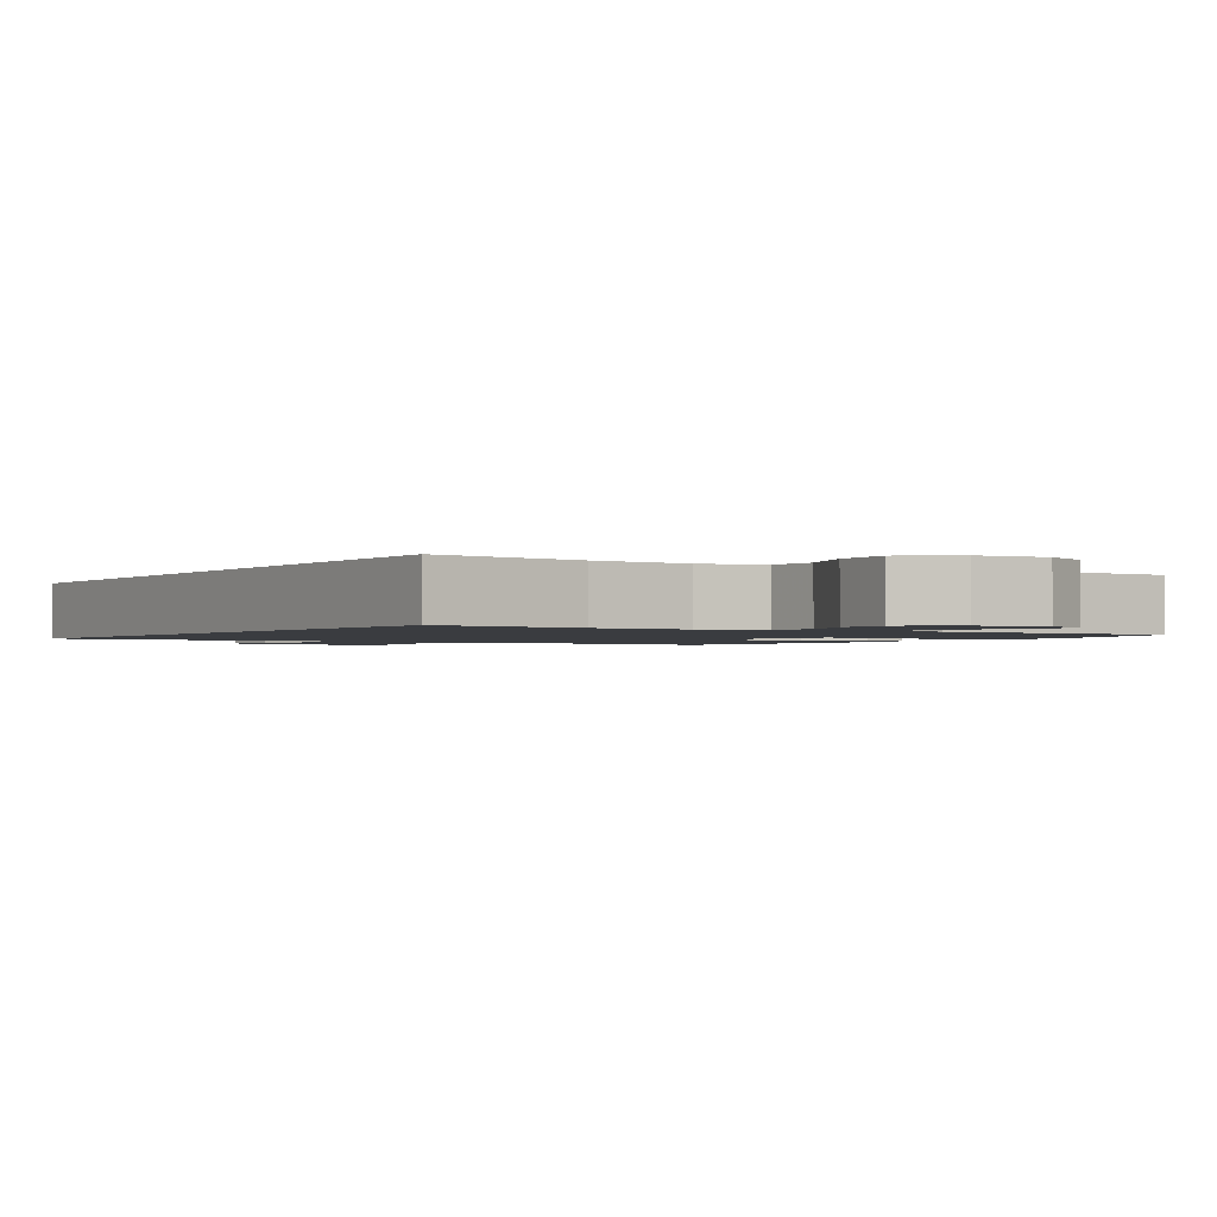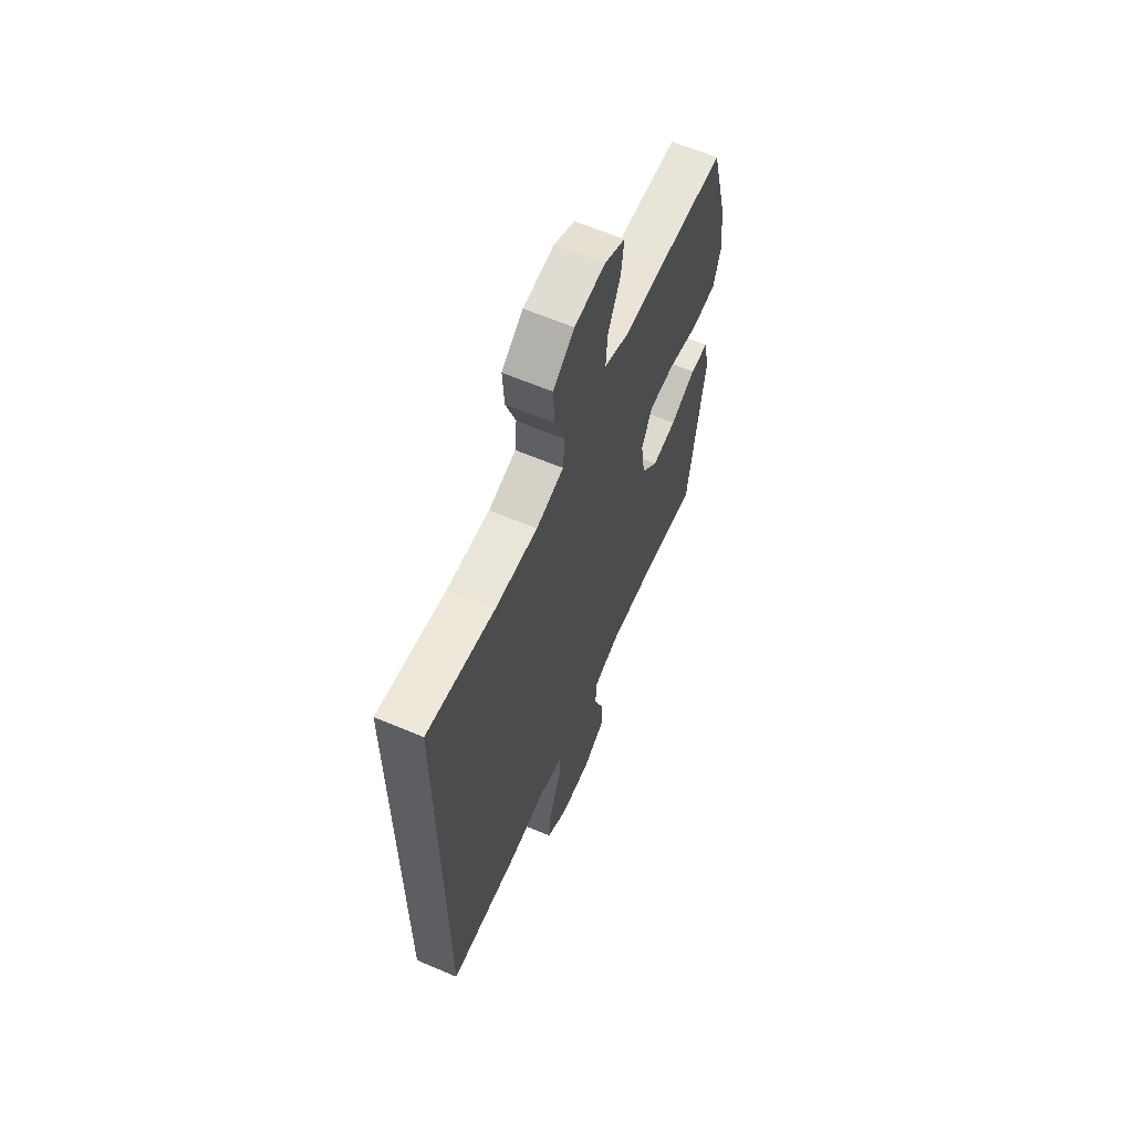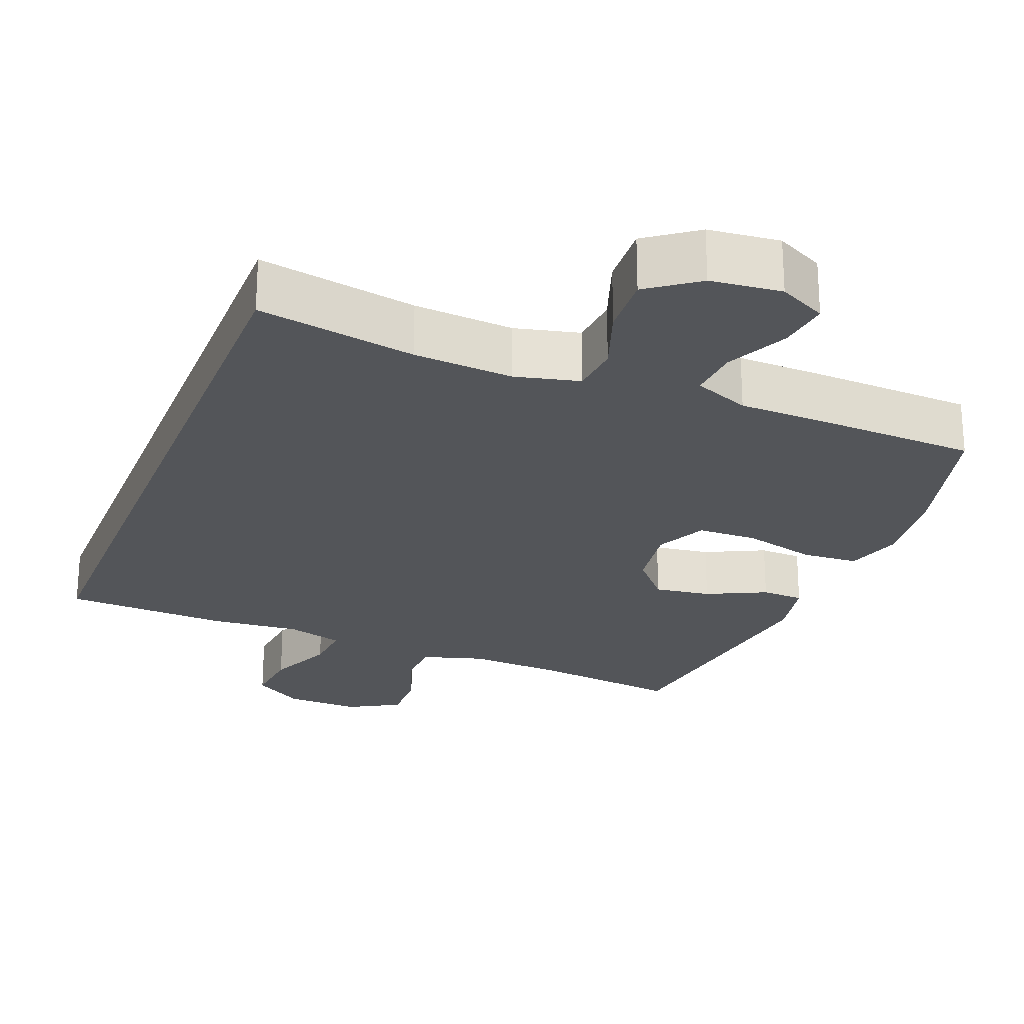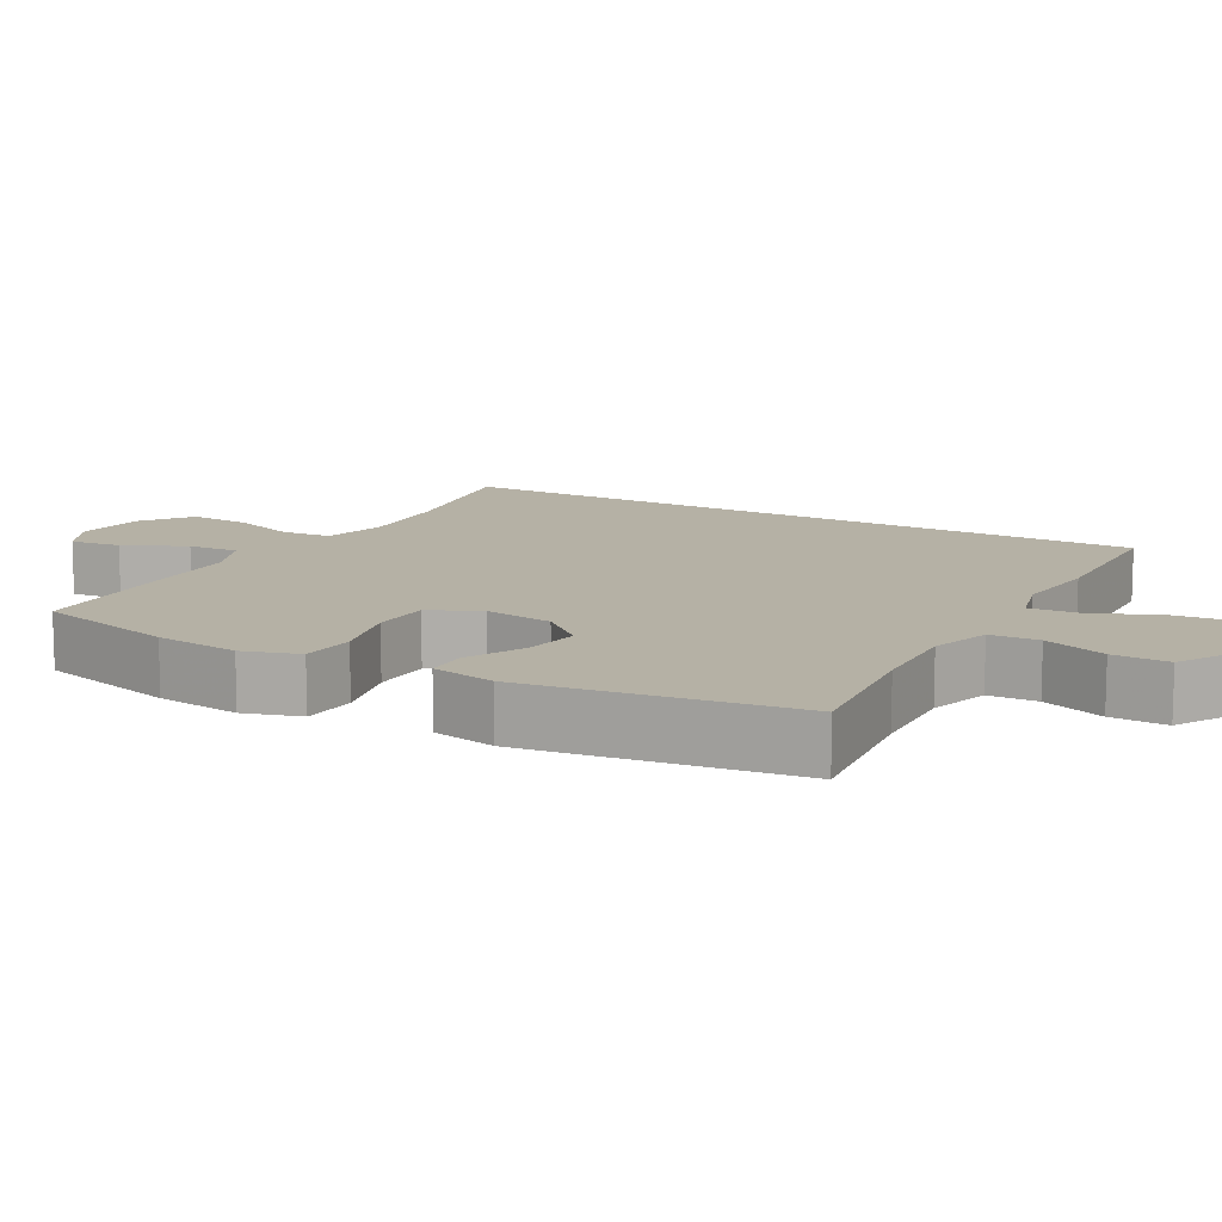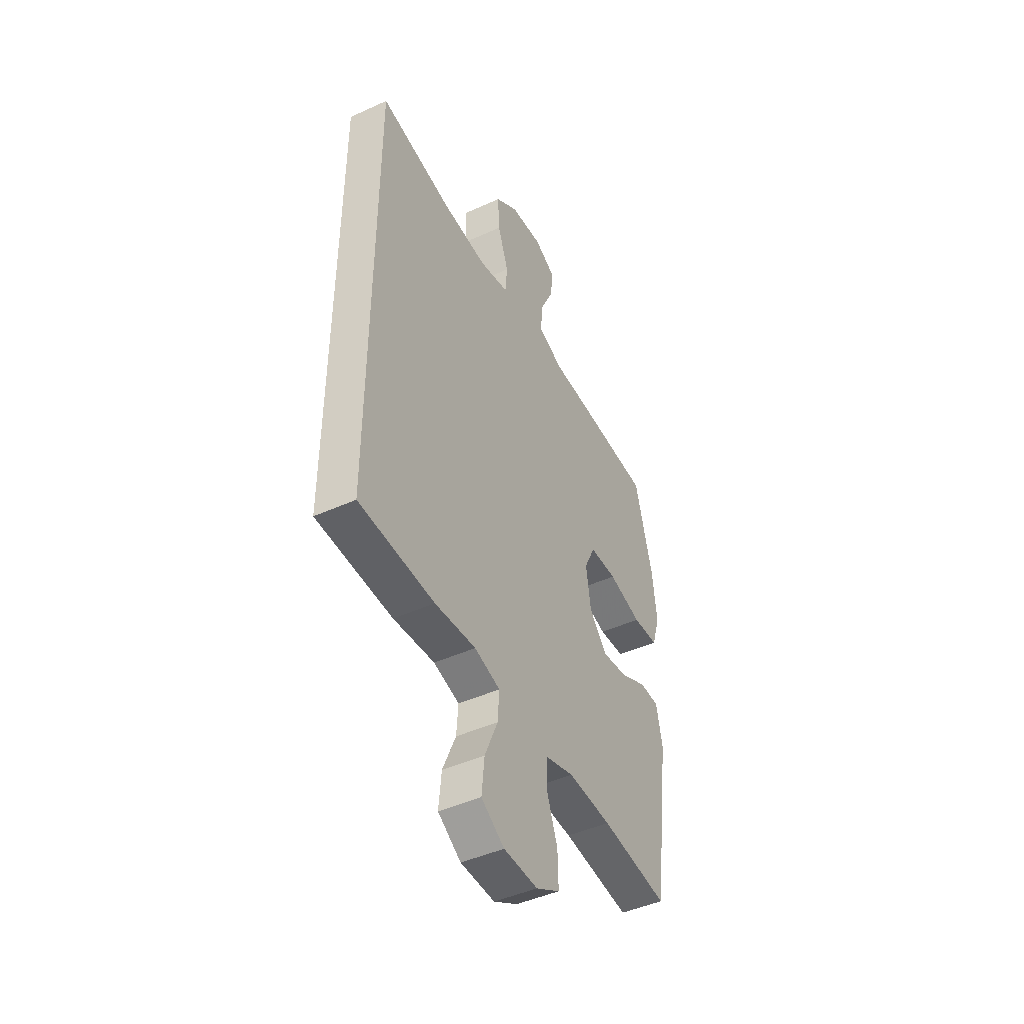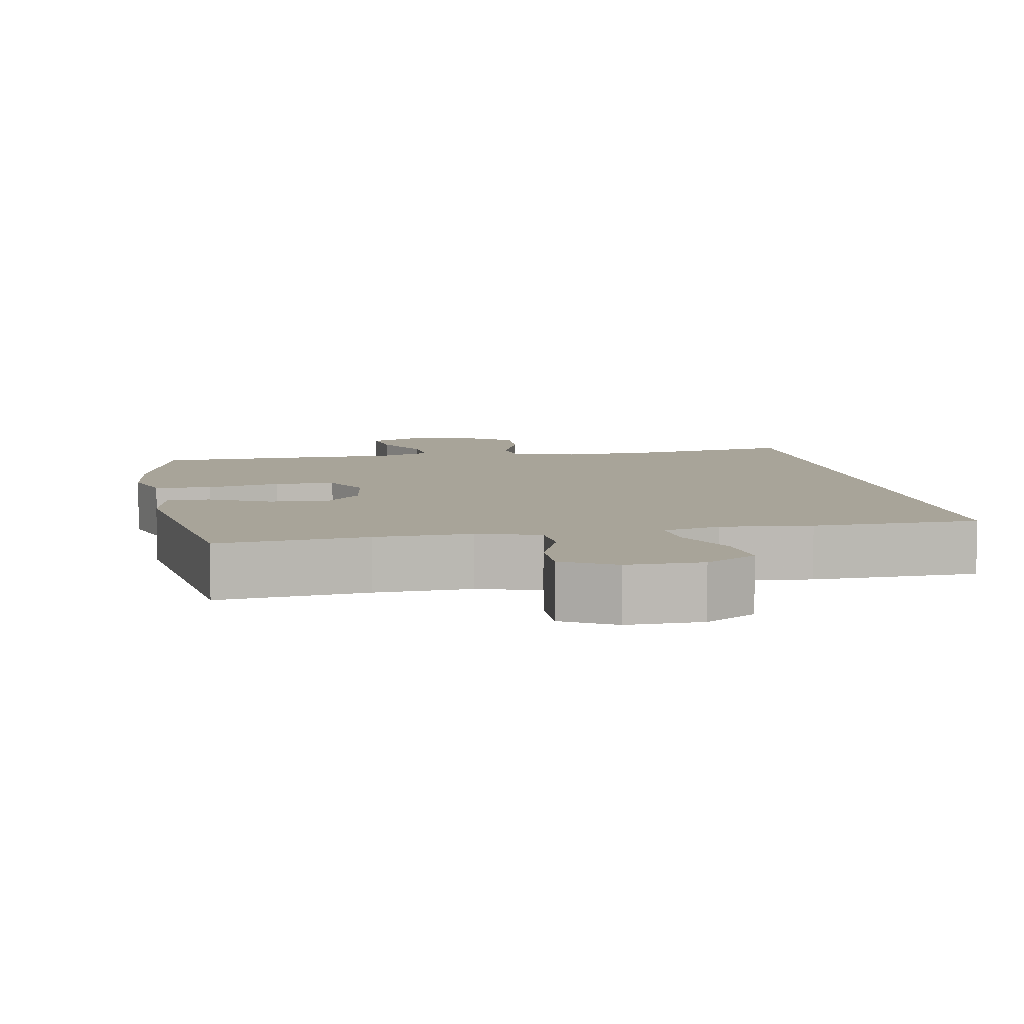
<metadata>
{"format":"obj","ext":"obj","renderer":"f3d","projection":"perspective","resolution":1024,"background":"white","views":[{"elev":-1.5,"azim":-31.9,"up":"+Y"},{"elev":62.7,"azim":-66.7,"up":"+Z"},{"elev":-24.4,"azim":-21.5,"up":"+Y"},{"elev":11.8,"azim":119.5,"up":"+Y"},{"elev":-45.6,"azim":-62.4,"up":"+Z"},{"elev":7.1,"azim":169.9,"up":"+Y"}]}
</metadata>
<code>
v 0.5 0.07 -0.5
v 0.298 0.07 -0.475
v 0.168 0.07 -0.468
v 0.084 0.07 -0.493
v 0.081 0.07 -0.56
v 0.113 0.07 -0.647
v 0.115 0.07 -0.724
v 0.044 0.07 -0.764
v -0.058 0.07 -0.761
v -0.127 0.07 -0.717
v -0.119 0.07 -0.636
v -0.08 0.07 -0.545
v -0.075 0.07 -0.477
v -0.152 0.07 -0.455
v -0.275 0.07 -0.466
v -0.5 0.07 -0.456
v -0.5 0.07 0.527
v -0.284 0.07 0.488
v -0.148 0.07 0.478
v -0.06 0.07 0.499
v -0.054 0.07 0.567
v -0.086 0.07 0.657
v -0.091 0.07 0.741
v -0.023 0.07 0.791
v 0.074 0.07 0.801
v 0.139 0.07 0.768
v 0.13 0.07 0.698
v 0.09 0.07 0.613
v 0.085 0.07 0.543
v 0.161 0.07 0.512
v 0.283 0.07 0.509
v 0.5 0.07 0.5
v 0.552 0.07 0.305
v 0.566 0.07 0.189
v 0.542 0.07 0.112
v 0.465 0.07 0.107
v 0.365 0.07 0.133
v 0.283 0.07 0.131
v 0.25 0.07 0.062
v 0.264 0.07 -0.033
v 0.317 0.07 -0.094
v 0.394 0.07 -0.083
v 0.475 0.07 -0.044
v 0.533 0.07 -0.046
v 0.551 0.07 -0.134
v 0.5 0 -0.5
v 0.298 0 -0.475
v 0.168 0 -0.468
v 0.084 0 -0.493
v 0.081 0 -0.56
v 0.113 0 -0.647
v 0.115 0 -0.724
v 0.044 0 -0.764
v -0.058 0 -0.761
v -0.127 0 -0.717
v -0.119 0 -0.636
v -0.08 0 -0.545
v -0.075 0 -0.477
v -0.152 0 -0.455
v -0.275 0 -0.466
v -0.5 0 -0.456
v -0.5 0 0.527
v -0.284 0 0.488
v -0.148 0 0.478
v -0.06 0 0.499
v -0.054 0 0.567
v -0.086 0 0.657
v -0.091 0 0.741
v -0.023 0 0.791
v 0.074 0 0.801
v 0.139 0 0.768
v 0.13 0 0.698
v 0.09 0 0.613
v 0.085 0 0.543
v 0.161 0 0.512
v 0.283 0 0.509
v 0.5 0 0.5
v 0.552 0 0.305
v 0.566 0 0.189
v 0.542 0 0.112
v 0.465 0 0.107
v 0.365 0 0.133
v 0.283 0 0.131
v 0.25 0 0.062
v 0.264 0 -0.033
v 0.317 0 -0.094
v 0.394 0 -0.083
v 0.475 0 -0.044
v 0.533 0 -0.046
v 0.551 0 -0.134
f 42 43 44 45
f 41 42 45 1
f 40 41 1 2
f 39 40 2 3
f 34 35 36 37
f 34 37 38
f 33 34 38
f 30 31 32 33
f 29 30 33 38
f 25 26 27 28
f 25 28 29
f 24 25 29
f 21 22 23 24
f 20 21 24 29
f 15 16 17 18
f 14 15 18 19
f 13 14 19 20
f 9 10 11 12
f 9 12 13
f 5 6 7 8
f 4 5 8 9
f 39 3 4
f 39 4 9 13
f 29 38 39
f 13 20 29 39
f 90 89 88 87
f 46 90 87 86
f 47 46 86 85
f 48 47 85 84
f 82 81 80 79
f 83 82 79
f 83 79 78
f 78 77 76 75
f 83 78 75 74
f 73 72 71 70
f 74 73 70
f 74 70 69
f 69 68 67 66
f 74 69 66 65
f 63 62 61 60
f 64 63 60 59
f 65 64 59 58
f 57 56 55 54
f 58 57 54
f 53 52 51 50
f 54 53 50 49
f 49 48 84
f 58 54 49 84
f 84 83 74
f 84 74 65 58
f 1 46 47 2
f 2 47 48 3
f 3 48 49 4
f 4 49 50 5
f 5 50 51 6
f 6 51 52 7
f 7 52 53 8
f 8 53 54 9
f 9 54 55 10
f 10 55 56 11
f 11 56 57 12
f 12 57 58 13
f 13 58 59 14
f 14 59 60 15
f 15 60 61 16
f 16 61 62 17
f 17 62 63 18
f 18 63 64 19
f 19 64 65 20
f 20 65 66 21
f 21 66 67 22
f 22 67 68 23
f 23 68 69 24
f 24 69 70 25
f 25 70 71 26
f 26 71 72 27
f 27 72 73 28
f 28 73 74 29
f 29 74 75 30
f 30 75 76 31
f 31 76 77 32
f 32 77 78 33
f 33 78 79 34
f 34 79 80 35
f 35 80 81 36
f 36 81 82 37
f 37 82 83 38
f 38 83 84 39
f 39 84 85 40
f 40 85 86 41
f 41 86 87 42
f 42 87 88 43
f 43 88 89 44
f 44 89 90 45
f 45 90 46 1

</code>
